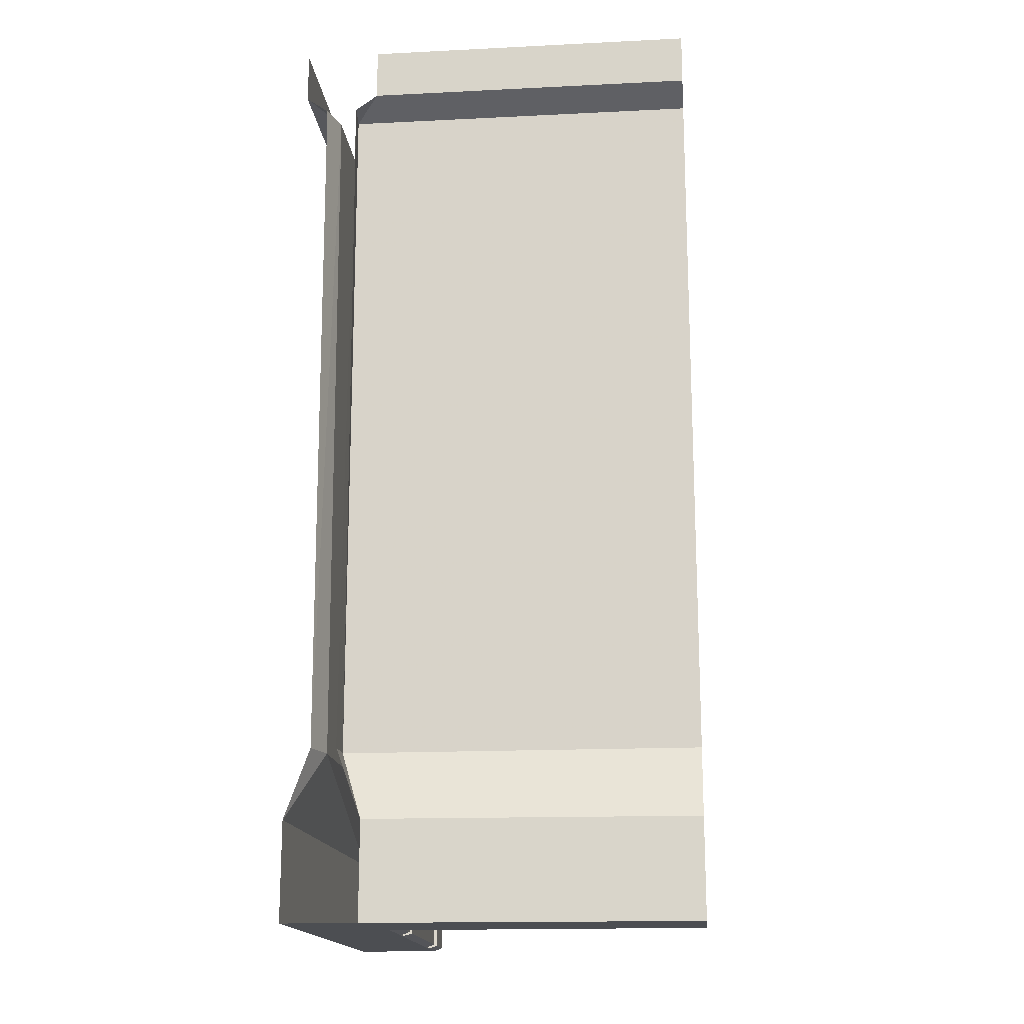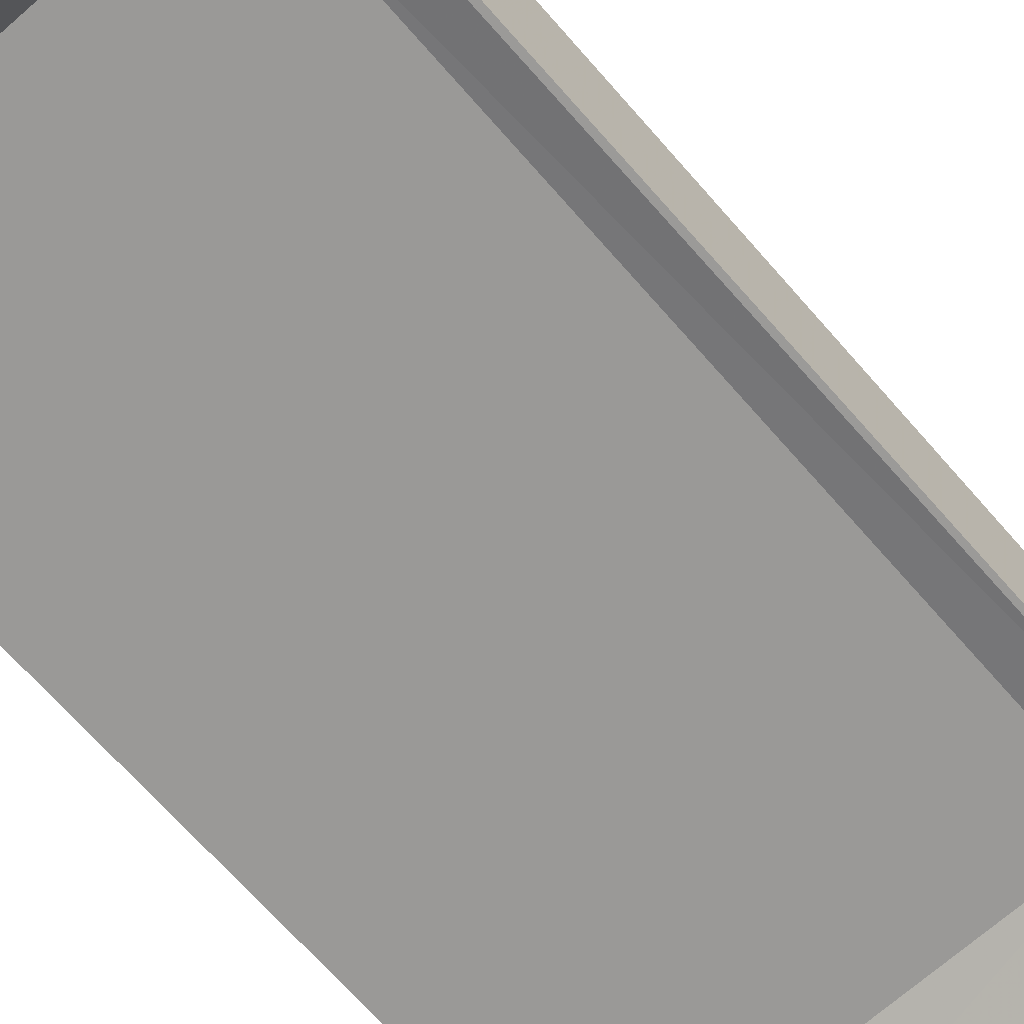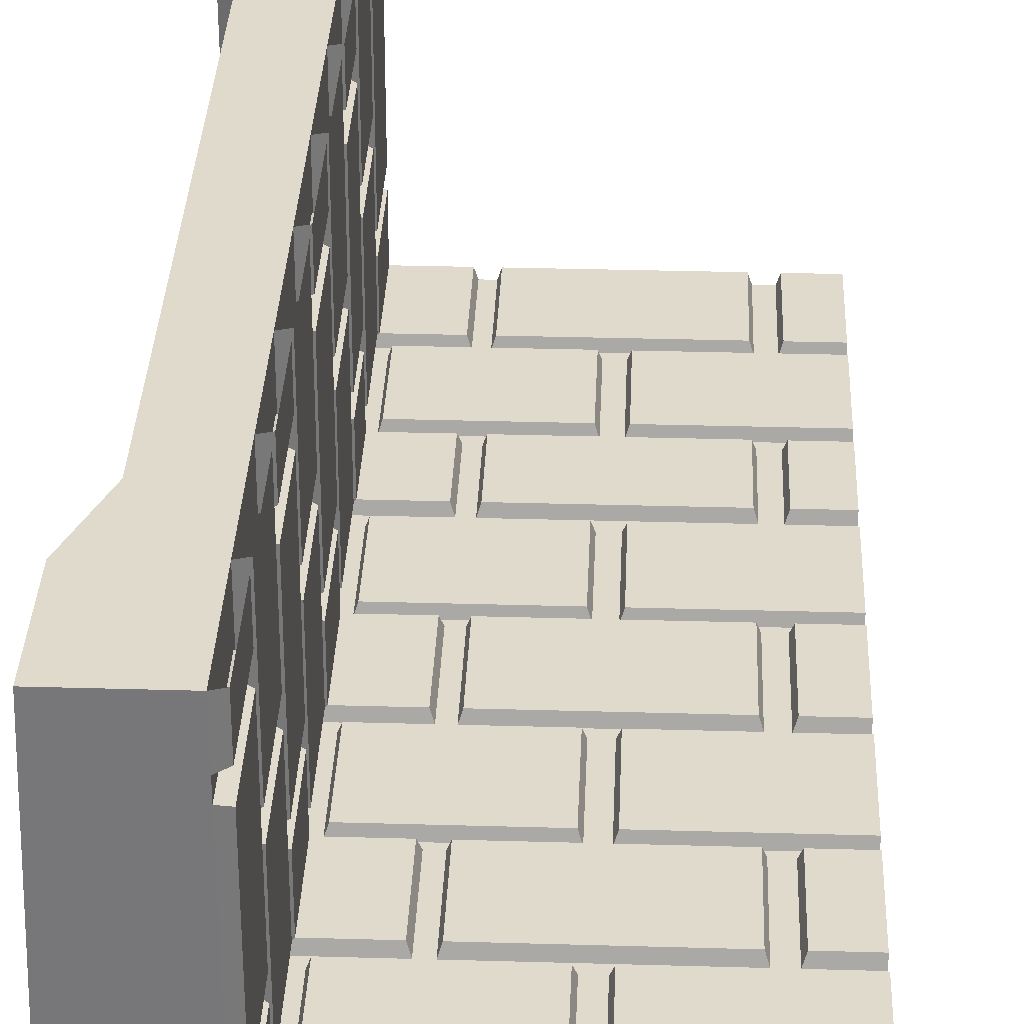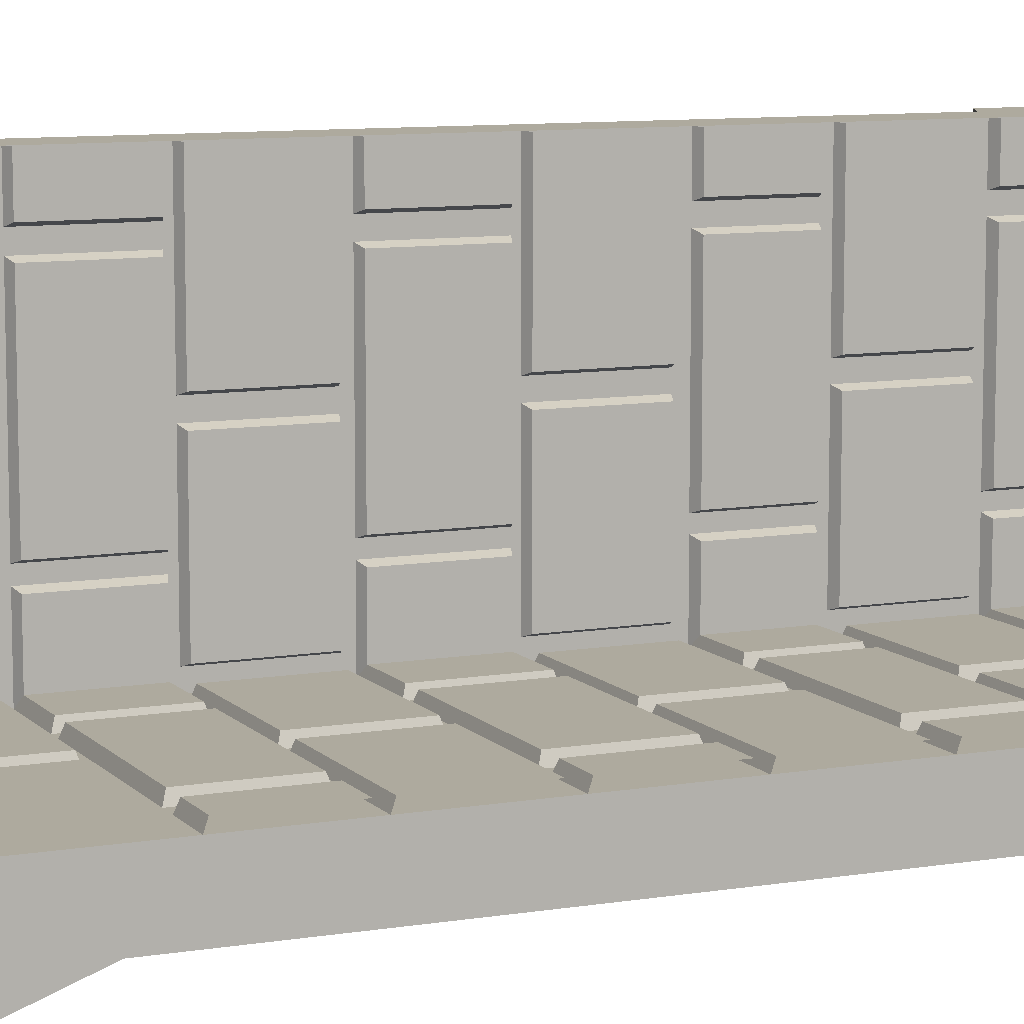
<metadata>
{"format":"obj","ext":"obj","renderer":"f3d","projection":"perspective","resolution":1024,"background":"white","views":[{"elev":-16.8,"azim":-84.3,"up":"+Y"},{"elev":-69.2,"azim":-138.6,"up":"+Z"},{"elev":32.5,"azim":2.3,"up":"+Z"},{"elev":9.3,"azim":65.8,"up":"+Z"}]}
</metadata>
<code>
v -0.2734 0 -0.2734
v -0.2734 -2.289 -0.2734
v 0.5 -2.289 -0.2734
v 0.5 0 -0.2734
v 0.5 -0.1641 -0.4219
v 0.5 -0.125 -0.5
v 0.5 0 -0.5
v -0.5 0 -0.5
v -0.5 -0.125 -0.5
v -0.4219 -0.1641 -0.4219
v -0.5 -0.1641 -0.4453
v -0.5 -1.875 -0.4375
v -0.4141 -1.875 -0.4141
v -0.5 -2.047 -0.5
v 0.5 -2.047 -0.4766
v 0.5 -2.289 -0.4766
v -0.5 -2.289 -0.5
v -0.4688 -2.289 -0.1016
v -0.2734 -2.289 -0.1016
v -0.25 -2.281 -0.25
v -0.25 -2.281 -0.1094
v -0.2734 -2.055 -0.1016
v -0.25 -2.062 -0.1094
v -0.25 -2.062 -0.25
v -0.1094 -2.281 -0.25
v -0.1094 -2.062 -0.25
v -0.1016 -2.055 -0.2734
v -0.1016 -2.289 -0.2734
v -0.1016 -2.289 -0.4688
v 0.5 -1.805 -0.25
v 0.1562 -1.805 -0.25
v 0.1562 -2.031 -0.25
v 0.5 -2.031 -0.25
v 0.1484 -2.039 -0.2734
v 0.5 -2.039 -0.2734
v -0.2266 -2.031 -0.25
v 0.1016 -2.031 -0.25
v 0.1016 -1.805 -0.25
v -0.2266 -1.805 -0.25
v -0.2344 -2.039 -0.2734
v 0.1094 -2.039 -0.2734
v 0.1094 -1.797 -0.2734
v -0.25 -1.258 -0.25
v -0.1094 -1.258 -0.25
v -0.1094 -1.031 -0.25
v -0.25 -1.031 -0.25
v -0.25 -1.031 -0.1094
v -0.25 -1.258 -0.1094
v -0.2734 -1.266 -0.1016
v -0.2734 -1.266 -0.2734
v -0.1016 -1.266 -0.2734
v -0.1016 -1.023 -0.2734
v -0.0625 -1.258 -0.25
v 0.3438 -1.258 -0.25
v 0.3438 -1.031 -0.25
v -0.0625 -1.031 -0.25
v -0.07031 -1.266 -0.2734
v 0.3516 -1.266 -0.2734
v 0.3516 -1.023 -0.2734
v 0.3984 -1.258 -0.25
v 0.5 -1.258 -0.25
v 0.5 -1.031 -0.25
v 0.3984 -1.031 -0.25
v 0.3906 -1.023 -0.2734
v 0.3906 -1.266 -0.2734
v 0.5 -1.266 -0.2734
v -0.2266 -1 -0.25
v 0.1016 -1 -0.25
v 0.1016 -0.7734 -0.25
v -0.2266 -0.7734 -0.25
v -0.2344 -1.008 -0.2734
v 0.1094 -1.008 -0.2734
v 0.1094 -0.7656 -0.2734
v 0.1562 -1 -0.25
v 0.5 -1 -0.25
v 0.5 -0.7734 -0.25
v 0.1562 -0.7734 -0.25
v 0.1484 -1.008 -0.2734
v 0.5 -1.008 -0.2734
v -0.1094 -0.5312 -0.25
v -0.25 -0.5312 -0.25
v -0.25 -0.7266 -0.25
v -0.1094 -0.7266 -0.25
v -0.1016 -0.7344 -0.2734
v -0.1016 -0.5234 -0.2734
v -0.0625 -0.7266 -0.25
v 0.3438 -0.7266 -0.25
v 0.3438 -0.5312 -0.25
v -0.0625 -0.5312 -0.25
v -0.07031 -0.5234 -0.2734
v -0.07031 -0.7344 -0.2734
v 0.3516 -0.7344 -0.2734
v 0.3516 -0.5234 -0.2734
v 0.3984 -0.7266 -0.25
v 0.5 -0.7266 -0.25
v 0.5 -0.5312 -0.25
v 0.3984 -0.5312 -0.25
v 0.3906 -0.7344 -0.2734
v 0.5 -0.7344 -0.2734
v 0.5 -0.4922 -0.25
v 0.5 -0.2656 -0.25
v 0.1562 -0.2656 -0.25
v 0.1562 -0.4922 -0.25
v 0.5 -0.5 -0.2734
v 0.1484 -0.5 -0.2734
v 0.1484 -0.2578 -0.2734
v -0.2266 -0.4922 -0.25
v 0.1016 -0.4922 -0.25
v 0.1016 -0.2656 -0.25
v -0.2266 -0.2656 -0.25
v -0.2344 -0.2578 -0.2734
v -0.2344 -0.5 -0.2734
v 0.1094 -0.5 -0.2734
v 0.1094 -0.2578 -0.2734
v -0.1094 -0.2266 -0.25
v -0.1094 0 -0.25
v -0.25 0 -0.25
v -0.25 -0.2266 -0.25
v -0.1016 -0.2344 -0.2734
v -0.1016 0 -0.2734
v -0.0625 -0.2266 -0.25
v 0.3438 -0.2266 -0.25
v 0.3438 0 -0.25
v -0.0625 0 -0.25
v -0.07031 0 -0.2734
v -0.07031 -0.2344 -0.2734
v 0.3516 -0.2344 -0.2734
v 0.3516 0 -0.2734
v 0.3984 0 -0.25
v 0.3984 -0.2266 -0.25
v 0.5 -0.2266 -0.25
v 0.5 0 -0.25
v 0.3438 -2.062 -0.25
v -0.0625 -2.062 -0.25
v -0.0625 -2.281 -0.25
v 0.3438 -2.281 -0.25
v 0.3516 -2.289 -0.2734
v 0.3516 -2.055 -0.2734
v 0.3984 -2.062 -0.25
v 0.3984 -2.281 -0.25
v 0.5 -2.281 -0.25
v 0.5 -2.062 -0.25
v -0.2734 -0.2344 -0.2734
v -0.2734 -0.2344 -0.1016
v -0.25 -0.2266 -0.1094
v -0.2734 0 -0.1016
v -0.25 0 -0.1094
v 0.3906 -0.2344 -0.2734
v 0.5 -0.2344 -0.2734
v 0.1484 -0.7656 -0.2734
v -0.07031 -1.023 -0.2734
v -0.2734 -0.7344 -0.2734
v 0.1484 -1.797 -0.2734
v 0.3906 -2.289 -0.2734
v 0.3906 -2.289 -0.4688
v 0.5 -1.875 -0.4141
v -0.07031 -2.055 -0.2734
v -0.07031 -2.289 -0.2734
v -0.07031 -2.289 -0.4688
v 0.3516 -2.289 -0.4688
v -0.2344 -0.7656 -0.2734
v -0.2344 -1.797 -0.2734
v 0.3906 -2.055 -0.2734
v 0.3906 -0.5234 -0.2734
v 0.3906 0 -0.2734
v 0.5 -1.297 -0.25
v 0.1562 -1.297 -0.25
v 0.1562 -1.523 -0.25
v 0.5 -1.523 -0.25
v 0.1484 -1.531 -0.2734
v 0.5 -1.531 -0.2734
v -0.2266 -1.523 -0.25
v 0.1016 -1.523 -0.25
v 0.1016 -1.297 -0.25
v -0.2266 -1.297 -0.25
v -0.2344 -1.531 -0.2734
v 0.1094 -1.531 -0.2734
v 0.1094 -1.289 -0.2734
v -0.1094 -1.766 -0.25
v -0.1094 -1.555 -0.25
v -0.25 -1.555 -0.25
v -0.25 -1.766 -0.25
v -0.1016 -1.773 -0.2734
v -0.1016 -1.547 -0.2734
v 0.3438 -1.555 -0.25
v -0.0625 -1.555 -0.25
v -0.0625 -1.766 -0.25
v 0.3438 -1.766 -0.25
v 0.3516 -1.773 -0.2734
v 0.3516 -1.547 -0.2734
v 0.3984 -1.555 -0.25
v 0.3984 -1.766 -0.25
v 0.5 -1.766 -0.25
v 0.5 -1.555 -0.25
v 0.1484 -1.289 -0.2734
v 0.3906 -1.773 -0.2734
v 0.5 -1.773 -0.2734
v -0.07031 -1.547 -0.2734
v -0.07031 -1.773 -0.2734
v -0.2734 -1.773 -0.2734
v -0.2734 -1.773 -0.1016
v -0.25 -1.766 -0.1094
v -0.2734 -1.547 -0.1016
v -0.25 -1.555 -0.1094
v -0.2344 -1.289 -0.2734
v 0.3906 -1.547 -0.2734
v -0.2734 -2.289 0.5
v -0.2734 0 0.5
v -0.4141 -1.875 0.5
v -0.4766 -2.289 0.5
v -0.2734 -2.289 0.3906
v -0.25 -2.281 0.5
v -0.25 -2.281 0.3984
v -0.25 -2.062 0.3984
v -0.25 -2.062 0.5
v -0.25 -2.031 0.1562
v -0.25 -1.805 0.1562
v -0.25 -1.805 0.5
v -0.25 -2.031 0.5
v -0.2734 -2.039 0.1484
v -0.2734 -1.797 0.1484
v -0.25 -1.805 0.1016
v -0.25 -2.031 0.1016
v -0.25 -2.031 -0.2266
v -0.25 -1.805 -0.2266
v -0.2734 -2.039 -0.2344
v -0.2734 -1.797 -0.2344
v -0.25 -1.031 0.3438
v -0.25 -1.258 0.3438
v -0.25 -1.258 -0.0625
v -0.25 -1.031 -0.0625
v -0.2734 -1.266 -0.07031
v -0.2734 -1.023 -0.07031
v -0.25 -1.031 0.5
v -0.25 -1.258 0.5
v -0.25 -1.258 0.3984
v -0.25 -1.031 0.3984
v -0.2734 -1.023 0.3906
v -0.2734 -1.266 0.3906
v -0.2734 -1.266 0.5
v -0.25 -0.7734 0.1016
v -0.25 -1 0.1016
v -0.25 -1 -0.2266
v -0.25 -0.7734 -0.2266
v -0.2734 -1.008 -0.2344
v -0.2734 -0.7656 -0.2344
v -0.25 -0.7734 0.5
v -0.25 -1 0.5
v -0.25 -1 0.1562
v -0.25 -0.7734 0.1562
v -0.2734 -1.008 0.1484
v -0.2734 -0.7656 0.1484
v -0.25 -0.5312 -0.1094
v -0.25 -0.7266 -0.1094
v -0.2734 -0.7344 -0.1016
v -0.2734 -0.5234 -0.1016
v -0.25 -0.5312 0.3438
v -0.25 -0.7266 0.3438
v -0.25 -0.7266 -0.0625
v -0.25 -0.5312 -0.0625
v -0.2734 -0.5234 -0.07031
v -0.2734 -0.7344 -0.07031
v -0.2734 -0.7344 0.3516
v -0.2734 -0.5234 0.3516
v -0.25 -0.5312 0.5
v -0.25 -0.7266 0.5
v -0.25 -0.7266 0.3984
v -0.25 -0.5312 0.3984
v -0.2734 -0.7344 0.3906
v -0.2734 -0.5234 0.3906
v -0.25 -0.2656 0.1562
v -0.25 -0.2656 0.5
v -0.25 -0.4922 0.5
v -0.25 -0.4922 0.1562
v -0.2734 -0.5 0.1484
v -0.2734 -0.2578 0.1484
v -0.25 -0.2656 0.1016
v -0.25 -0.4922 0.1016
v -0.25 -0.4922 -0.2266
v -0.25 -0.2656 -0.2266
v -0.2734 -0.2578 -0.2344
v -0.2734 -0.5 -0.2344
v -0.2734 -0.5 0.1094
v -0.2734 -0.2578 0.1094
v -0.25 0 0.3438
v -0.25 -0.2266 0.3438
v -0.25 -0.2266 -0.0625
v -0.25 0 -0.0625
v -0.2734 0 -0.07031
v -0.2734 -0.2344 -0.07031
v -0.2734 -0.2344 0.3516
v -0.2734 0 0.3516
v -0.25 -0.2266 0.5
v -0.25 -0.2266 0.3984
v -0.25 0 0.3984
v -0.25 0 0.5
v -0.25 -2.281 -0.0625
v -0.25 -2.062 -0.0625
v -0.25 -2.062 0.3438
v -0.25 -2.281 0.3438
v -0.2734 -2.289 -0.07031
v -0.2734 -2.055 -0.07031
v -0.2734 -0.5 0.5
v -0.2734 -0.2344 0.3906
v -0.2734 -0.2344 0.5
v -0.2734 -0.7344 0.5
v -0.2734 -0.7656 0.1094
v -0.2734 -1.008 0.1094
v -0.2734 -1.008 0.5
v -0.2734 -1.266 0.3516
v -0.2734 -1.023 -0.1016
v -0.2734 -1.797 0.1094
v -0.2734 -2.039 0.1094
v -0.2734 -2.039 0.5
v -0.2734 -2.289 0.3516
v -0.4688 -2.289 0.3516
v -0.4688 -2.289 -0.07031
v -0.2734 -2.055 0.3906
v -0.2734 0 0.3906
v -0.2734 -1.023 0.3516
v -0.2734 -2.055 0.3516
v -0.4688 -2.289 0.3906
v -0.5 -2.289 -0.3125
v -0.25 -1.523 0.1562
v -0.25 -1.297 0.1562
v -0.25 -1.297 0.5
v -0.25 -1.523 0.5
v -0.2734 -1.531 0.1484
v -0.2734 -1.289 0.1484
v -0.25 -1.297 0.1016
v -0.25 -1.523 0.1016
v -0.25 -1.523 -0.2266
v -0.25 -1.297 -0.2266
v -0.2734 -1.531 -0.2344
v -0.2734 -1.289 -0.2344
v -0.25 -1.766 -0.0625
v -0.25 -1.555 -0.0625
v -0.25 -1.555 0.3438
v -0.25 -1.766 0.3438
v -0.2734 -1.773 -0.07031
v -0.2734 -1.547 -0.07031
v -0.25 -1.766 0.5
v -0.25 -1.766 0.3984
v -0.25 -1.555 0.3984
v -0.25 -1.555 0.5
v -0.2734 -1.289 0.1094
v -0.2734 -1.531 0.1094
v -0.2734 -1.531 0.5
v -0.2734 -1.773 0.3906
v -0.2734 -1.773 0.5
v -0.2734 -1.773 0.3516
v -0.2734 -1.547 0.3516
v -0.2734 -1.547 0.3906
v -0.5 -0.125 0.5
v -0.5 0 -0.3125
v -0.5 -0.125 -0.3125
v -0.4219 -0.1641 -0.375
v -0.4219 -0.1641 0.5
v -0.5 0 0.5
v -0.4141 -1.875 -0.375
v -0.5 -0.1641 -0.3672
v -0.5 -1.875 -0.375
v -0.5 -2.047 -0.3125
v -0.4766 -2.047 0.5
f 1 2 3
f 1 3 4
f 4 3 5
f 4 5 6
f 4 6 7
f 7 6 8
f 8 6 9
f 11 10 12
f 12 10 13
f 14 15 16
f 14 16 17
f 17 16 3
f 17 3 2
f 17 2 18
f 18 2 19
f 19 2 20
f 19 20 21
f 19 21 22
f 22 21 23
f 23 21 24
f 24 21 20
f 24 20 25
f 24 25 26
f 26 25 27
f 27 25 28
f 28 25 20
f 28 20 2
f 28 2 17
f 28 17 29
f 33 32 34
f 33 34 35
f 36 39 40
f 36 40 41
f 36 41 37
f 37 41 38
f 38 41 42
f 43 48 49
f 43 49 50
f 43 50 51
f 43 51 44
f 44 51 45
f 45 51 52
f 53 56 57
f 53 57 54
f 54 57 58
f 54 58 55
f 55 58 59
f 60 63 64
f 60 64 65
f 60 65 61
f 61 65 66
f 67 70 71
f 67 71 72
f 67 72 68
f 68 72 69
f 69 72 73
f 74 77 78
f 74 78 75
f 75 78 79
f 80 83 84
f 80 84 85
f 86 89 90
f 86 90 91
f 86 91 87
f 87 91 92
f 87 92 93
f 87 93 88
f 94 97 98
f 94 98 95
f 95 98 99
f 100 103 104
f 104 103 105
f 105 103 102
f 105 102 106
f 107 110 111
f 107 111 112
f 107 112 113
f 107 113 108
f 108 113 109
f 109 113 114
f 115 118 119
f 115 119 120
f 115 120 116
f 121 124 125
f 121 125 126
f 121 126 122
f 122 126 127
f 122 127 128
f 122 128 123
f 133 134 135
f 133 135 136
f 133 136 137
f 133 137 138
f 139 140 141
f 139 141 142
f 118 143 119
f 143 118 144
f 144 118 145
f 144 145 146
f 146 145 147
f 131 130 148
f 131 148 149
f 77 150 78
f 56 151 57
f 83 82 152
f 83 152 84
f 153 34 32
f 153 32 31
f 141 140 154
f 141 154 3
f 3 154 155
f 3 155 16
f 3 16 15
f 3 15 156
f 3 156 5
f 5 156 13
f 5 13 10
f 157 158 135
f 157 135 134
f 136 135 158
f 136 158 137
f 137 158 159
f 137 159 160
f 70 161 71
f 39 162 40
f 140 139 163
f 140 163 154
f 97 164 98
f 129 165 148
f 129 148 130
f 169 168 170
f 169 170 171
f 172 175 176
f 172 176 177
f 172 177 173
f 173 177 174
f 174 177 178
f 179 180 181
f 179 181 182
f 179 182 183
f 179 183 184
f 179 184 180
f 185 186 187
f 185 187 188
f 185 188 189
f 185 189 190
f 191 192 193
f 191 193 194
f 195 170 168
f 195 168 167
f 193 192 196
f 193 196 197
f 198 199 187
f 198 187 186
f 182 200 183
f 200 182 201
f 201 182 202
f 201 202 203
f 203 202 204
f 204 202 181
f 181 202 182
f 188 187 199
f 188 199 189
f 175 205 176
f 192 191 206
f 192 206 196
f 207 2 1
f 207 1 208
f 207 210 211
f 207 211 212
f 212 211 213
f 212 213 214
f 212 214 215
f 216 219 220
f 216 220 221
f 216 221 217
f 225 224 226
f 225 226 227
f 231 230 232
f 231 232 233
f 237 236 238
f 238 236 239
f 239 236 235
f 239 235 240
f 244 243 245
f 244 245 246
f 250 249 251
f 250 251 252
f 82 254 152
f 152 254 255
f 255 254 253
f 255 253 256
f 260 259 261
f 261 259 262
f 262 259 258
f 262 258 263
f 263 258 264
f 264 258 257
f 268 267 269
f 268 269 270
f 271 274 275
f 271 275 276
f 280 279 281
f 281 279 282
f 282 279 283
f 283 279 278
f 283 278 277
f 283 277 284
f 288 287 289
f 289 287 290
f 290 287 286
f 290 286 291
f 291 286 292
f 292 286 285
f 297 298 299
f 297 299 300
f 297 300 301
f 297 301 302
f 297 302 298
f 274 273 303
f 274 303 275
f 304 294 293
f 304 293 305
f 269 267 266
f 269 266 306
f 241 307 308
f 241 308 242
f 242 308 243
f 243 308 245
f 251 249 248
f 251 248 309
f 229 310 232
f 229 232 230
f 47 311 49
f 47 49 48
f 222 312 313
f 222 313 223
f 223 313 224
f 224 313 226
f 219 314 220
f 300 315 301
f 301 315 316
f 301 316 317
f 318 214 213
f 318 213 211
f 304 319 295
f 304 295 294
f 310 229 228
f 310 228 320
f 315 300 299
f 315 299 321
f 210 322 211
f 2 207 210
f 2 210 323
f 2 323 17
f 324 327 328
f 324 328 329
f 324 329 325
f 333 332 334
f 333 334 335
f 336 337 338
f 336 338 339
f 336 339 340
f 336 340 341
f 336 341 337
f 342 343 344
f 342 344 345
f 330 346 347
f 330 347 331
f 331 347 332
f 332 347 334
f 327 348 328
f 349 343 342
f 349 342 350
f 339 351 340
f 351 339 338
f 351 338 352
f 353 344 343
f 353 343 349
f 354 355 356
f 354 359 355
f 360 209 358
f 360 358 357
f 360 357 361
f 360 361 362
f 210 364 363
f 210 363 323
f 9 6 10
f 9 10 11
f 12 13 14
f 14 13 15
f 67 68 69
f 67 69 70
f 74 75 76
f 74 76 77
f 5 10 6
f 207 208 209
f 207 209 210
f 241 242 243
f 241 243 244
f 247 248 249
f 247 249 250
f 354 356 357
f 354 357 358
f 354 358 359
f 360 362 363
f 360 363 364
f 360 364 209
f 209 364 210
f 15 13 156
f 356 361 357
f 359 358 208
f 208 358 209
f 30 31 32
f 30 32 33
f 36 37 38
f 36 38 39
f 166 167 168
f 166 168 169
f 172 173 174
f 172 174 175
f 216 217 218
f 216 218 219
f 222 223 224
f 222 224 225
f 324 325 326
f 324 326 327
f 330 331 332
f 330 332 333
f 43 44 45
f 43 45 46
f 43 46 47
f 43 47 48
f 53 54 55
f 53 55 56
f 60 61 62
f 60 62 63
f 228 229 230
f 228 230 231
f 234 235 236
f 234 236 237
f 80 81 82
f 80 82 83
f 86 87 88
f 86 88 89
f 94 95 96
f 94 96 97
f 82 81 253
f 82 253 254
f 257 258 259
f 257 259 260
f 265 266 267
f 265 267 268
f 100 101 102
f 100 102 103
f 107 108 109
f 107 109 110
f 115 116 117
f 115 117 118
f 121 122 123
f 121 123 124
f 129 130 131
f 129 131 132
f 147 145 117
f 117 145 118
f 271 272 273
f 271 273 274
f 277 278 279
f 277 279 280
f 285 286 287
f 285 287 288
f 293 294 295
f 293 295 296

</code>
